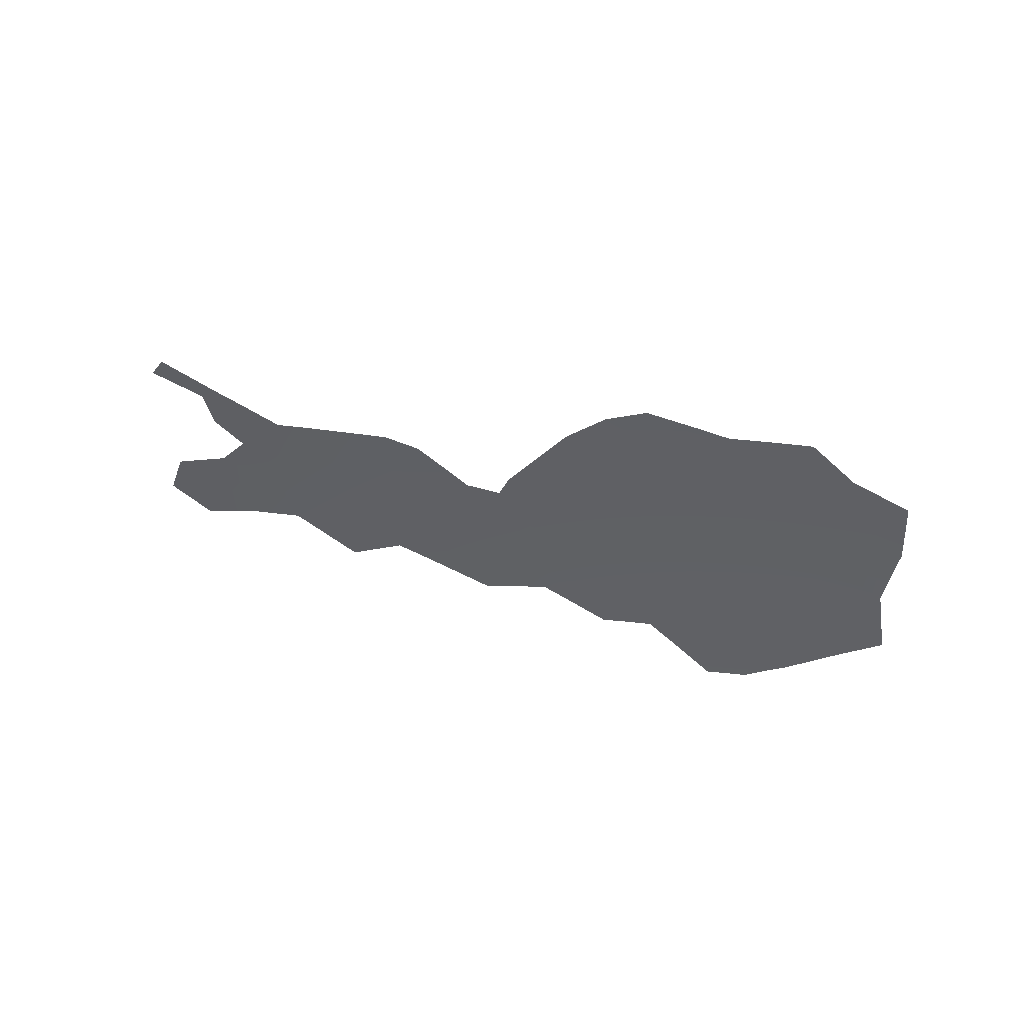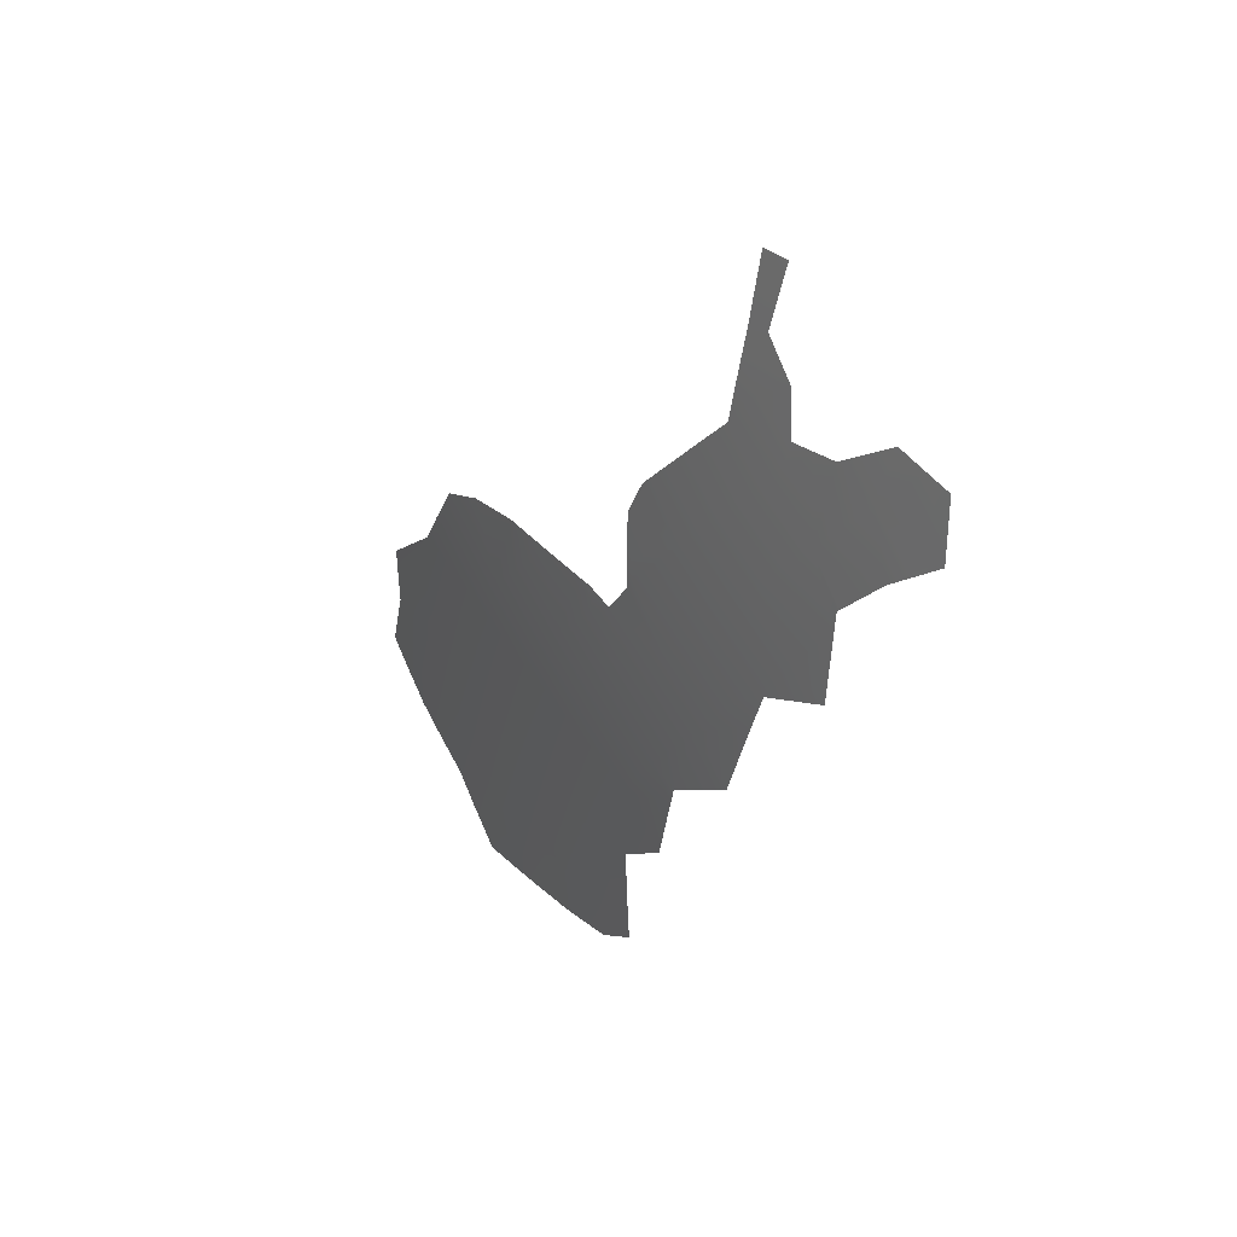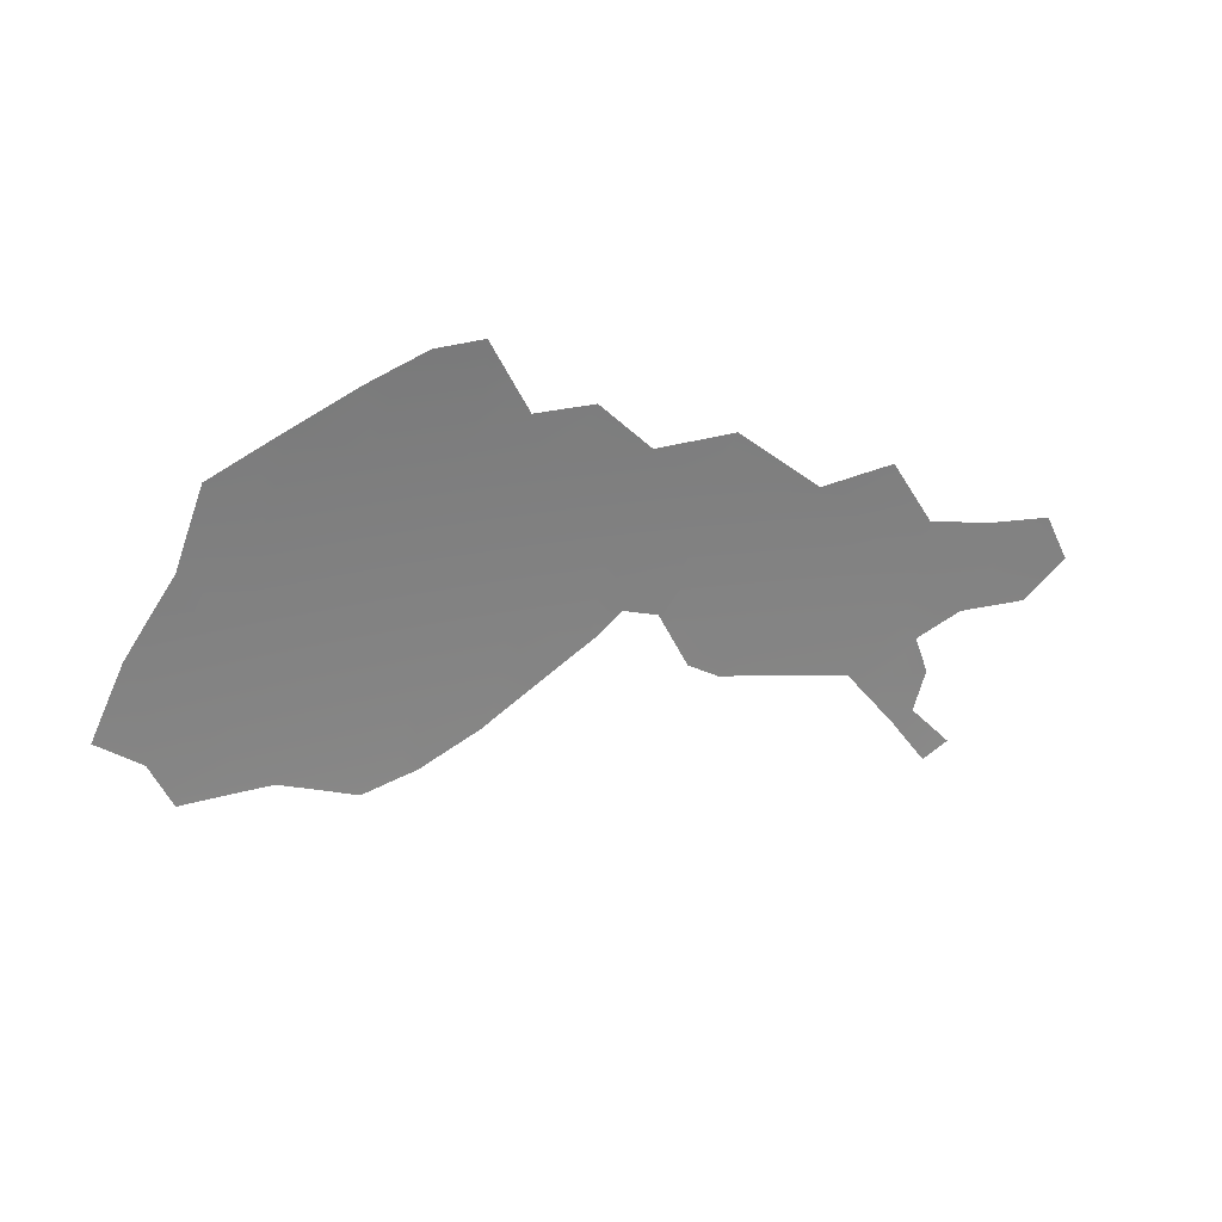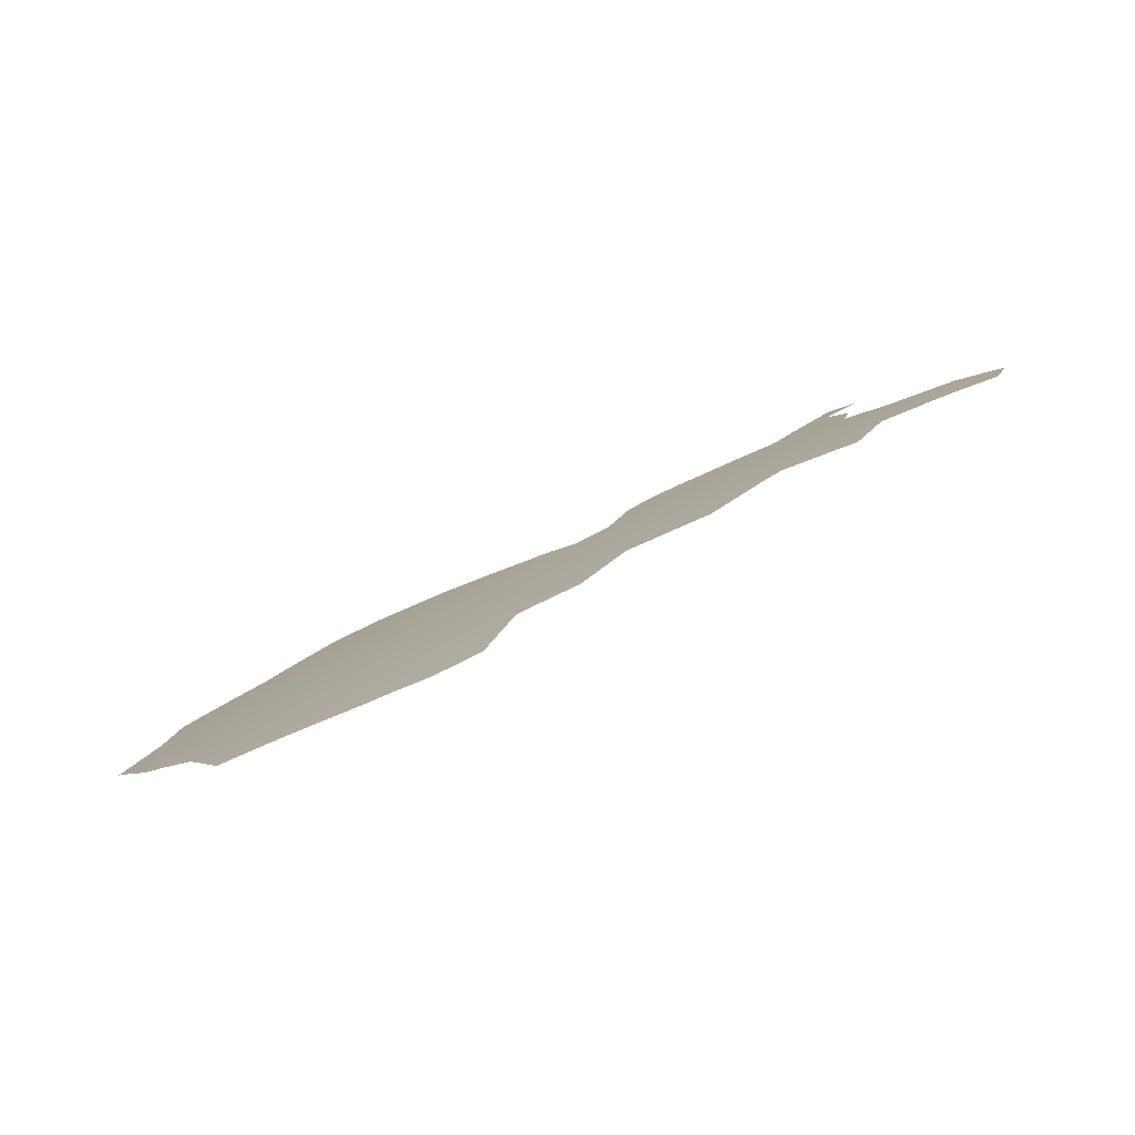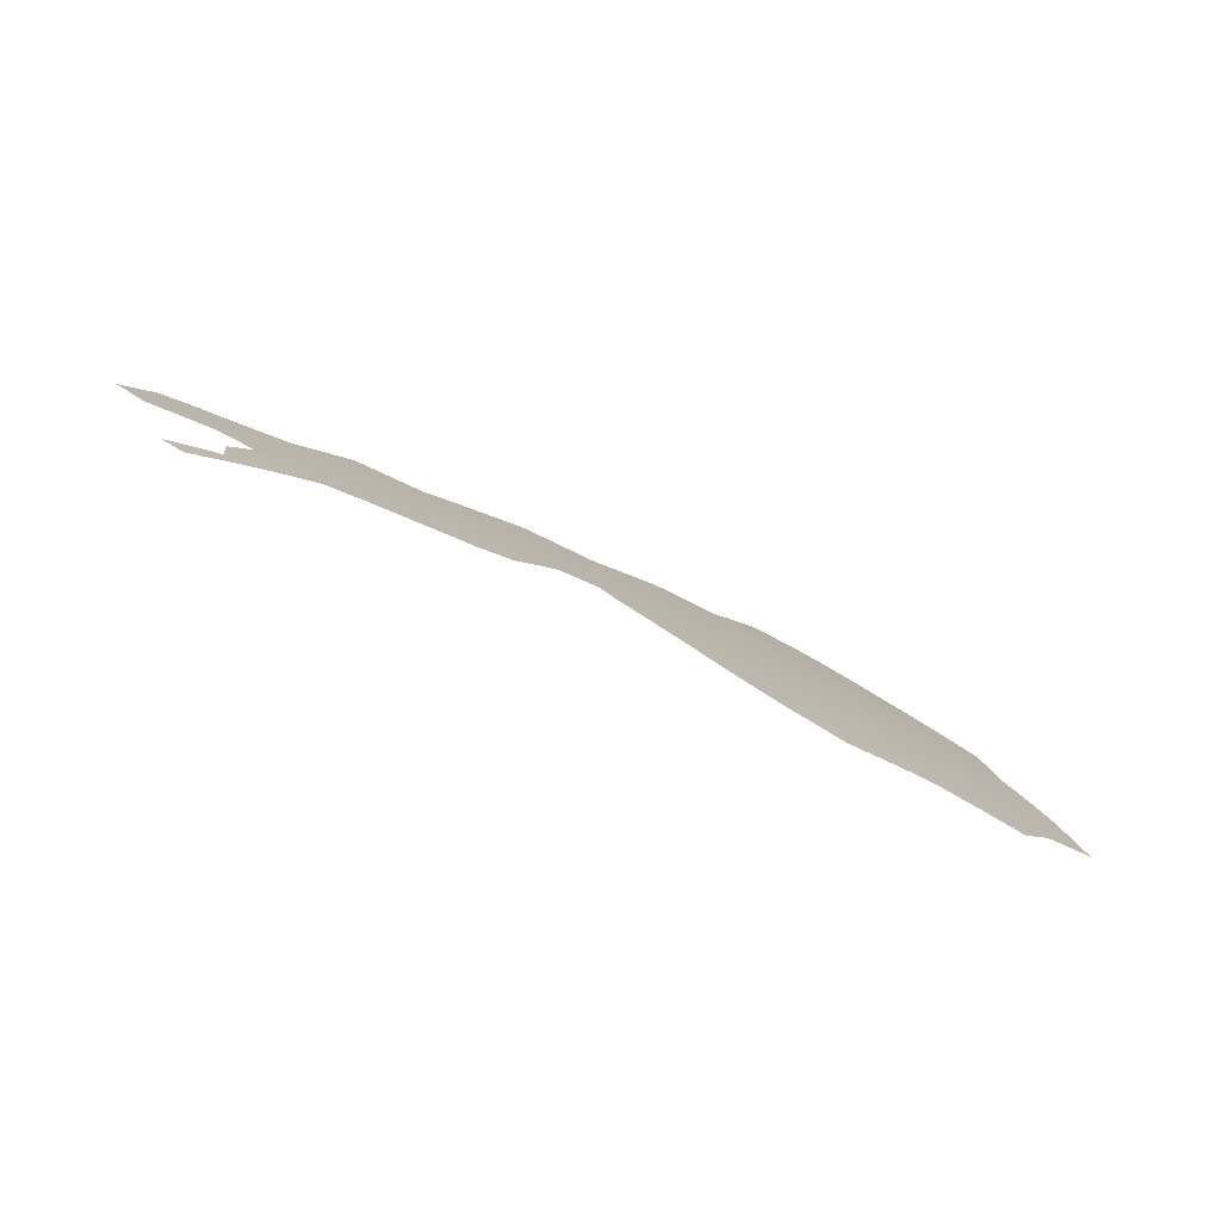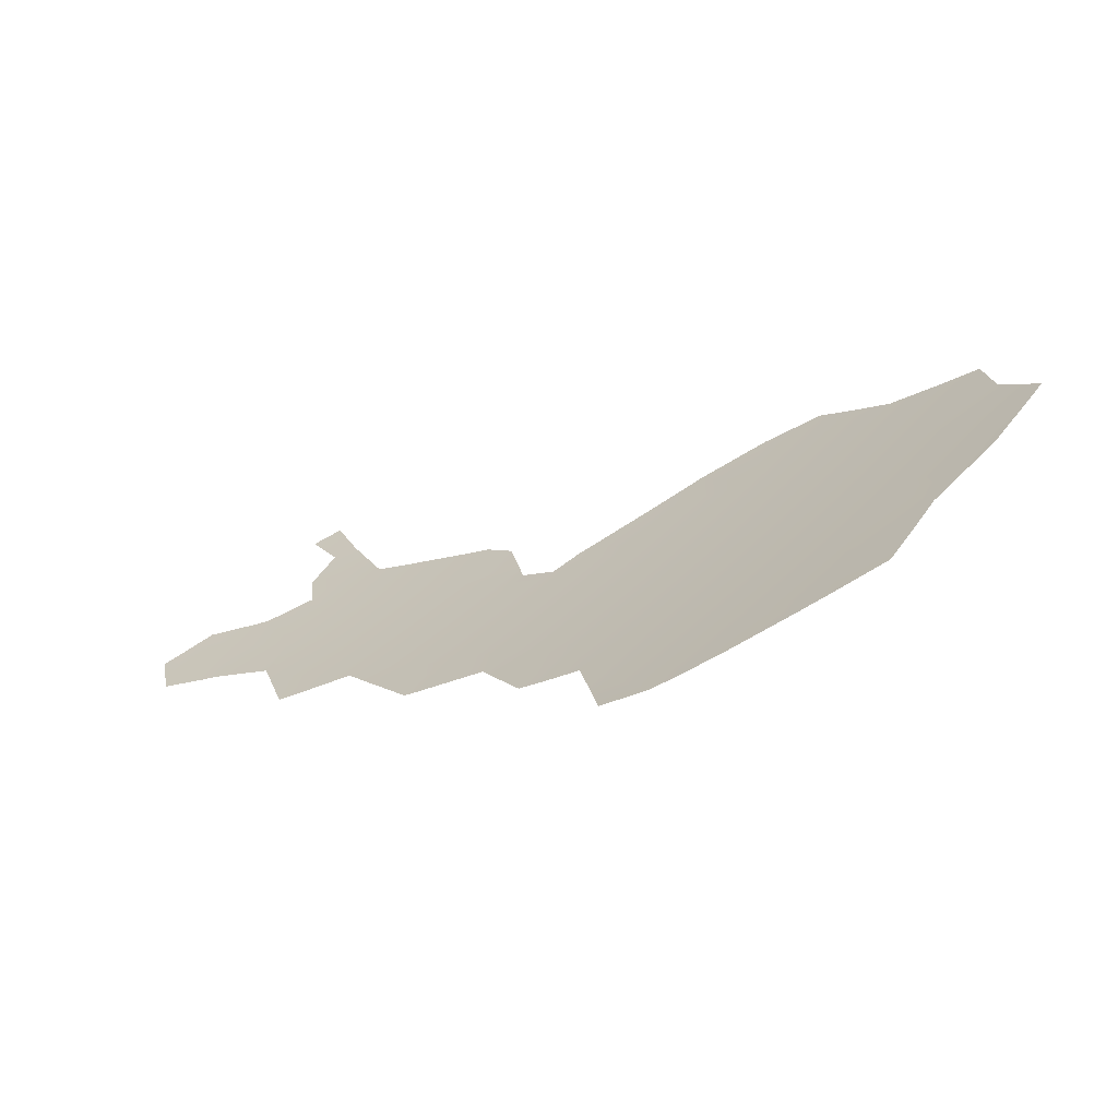
<metadata>
{"format":"obj","ext":"obj","renderer":"f3d","projection":"perspective","resolution":1024,"background":"white","views":[{"elev":-41.1,"azim":40.9,"up":"+Y"},{"elev":6.4,"azim":-143.5,"up":"+Z"},{"elev":-66.0,"azim":-167.1,"up":"+Y"},{"elev":0.7,"azim":-173.5,"up":"+Y"},{"elev":10.9,"azim":22.3,"up":"+Y"},{"elev":-53.1,"azim":4.8,"up":"+Z"}]}
</metadata>
<code>
o 0_Finland_sphere.001
v 1.954 4.455 -1.155
v 2.014 4.419 -1.191
v 1.677 4.619 -0.9218
v 1.74 4.589 -0.9566
v 1.803 4.557 -0.9912
v 1.866 4.524 -1.026
v 1.928 4.49 -1.06
v 1.989 4.455 -1.094
v 2.05 4.419 -1.127
v 2.111 4.382 -1.16
v 1.575 4.677 -0.8024
v 1.64 4.649 -0.8356
v 1.705 4.619 -0.8687
v 1.769 4.589 -0.9015
v 1.833 4.557 -0.9341
v 1.897 4.524 -0.9665
v 1.96 4.49 -0.9986
v 2.023 4.455 -1.031
v 2.085 4.419 -1.062
v 2.146 4.382 -1.094
v 1.665 4.649 -0.7837
v 1.731 4.619 -0.8147
v 1.797 4.589 -0.8455
v 1.862 4.557 -0.8761
v 1.926 4.524 -0.9064
v 1.99 4.49 -0.9366
v 2.054 4.455 -0.9665
v 2.117 4.419 -0.9962
v 2.18 4.382 -1.026
v 2.242 4.343 -1.055
v 1.689 4.649 -0.731
v 2.019 4.49 -0.8736
v 2.083 4.455 -0.9015
v 2.147 4.419 -0.9292
v 2.211 4.382 -0.9566
v 2.274 4.343 -0.9838
v 2.111 4.455 -0.8356
v 2.175 4.419 -0.8613
v 2.24 4.382 -0.8867
v 1.871 4.552 -0.8806
v 1.908 4.533 -0.898
v 2.29 4.343 -0.9434
v 2.011 4.419 -1.195
v 2.248 4.339 -1.058
v 2.3 4.326 -0.9953
v 1.9 4.49 -1.108
v 1.991 4.505 -0.8615
v 1.653 4.664 -0.7154
v 1.631 4.664 -0.7675
v 2.233 4.343 -1.072
v 2.114 4.455 -0.8275
v 2.102 4.382 -1.175
v 1.626 4.643 -0.894
v 1.934 4.467 -1.144
v 1.779 4.557 -1.033
v 1.867 4.557 -0.8633
v 1.701 4.649 -0.7038
v 1.719 4.636 -0.7439
v 1.649 4.677 -0.6358
v 1.646 4.677 -0.6447
v 2.03 4.49 -0.8457
v 2.28 4.357 -0.9028
v 2.179 4.419 -0.8512
v 1.55 4.677 -0.8496
v 1.618 4.649 -0.8769
v 1.661 4.619 -0.9488
v 1.754 4.619 -0.7644
v 1.523 4.699 -0.7761
v 2.019 4.416 -1.194
v 1.941 4.455 -1.177
v 1.849 4.524 -1.055
v 1.937 4.524 -0.8831
v 1.65 4.674 -0.6535
v 1.684 4.66 -0.6668
v 2.127 4.371 -1.169
v 2.242 4.382 -0.88
v 2.094 4.464 -0.8289
v 1.51 4.693 -0.8303
v 1.541 4.681 -0.8469
v 2.196 4.35 -1.119
v 1.73 4.589 -0.9752
v 1.82 4.589 -0.7938
v 1.591 4.677 -0.7699
v 1.771 4.561 -1.031
v 1.928 4.476 -1.115
v 2.271 4.332 -1.035
v 1.547 4.693 -0.7608
v 1.649 4.664 -0.7227
v 1.653 4.657 -0.7617
v 1.859 4.568 -0.8238
v 1.835 4.582 -0.8004
v 2.147 4.439 -0.8266
v 1.502 4.703 -0.7895
v 1.944 4.45 -1.192
v 1.985 4.429 -1.2
v 2.314 4.323 -0.9761
v 1.712 4.6 -0.9509
v 1.876 4.502 -1.102
v 2.043 4.405 -1.19
v 1.901 4.535 -0.9025
v 1.872 4.551 -0.8847
v 1.512 4.691 -0.8387
v 1.722 4.634 -0.7501
v 2.098 4.462 -0.8278
v 2.278 4.361 -0.8891
v 2.039 4.487 -0.8422
v 1.621 4.648 -0.8781
v 1.644 4.626 -0.948
v 1.842 4.529 -1.044
v 2.286 4.347 -0.937
v 1.69 4.656 -0.6822
v 1.669 4.663 -0.6864
v 1.642 4.679 -0.6383
v 2.172 4.352 -1.158
v 1.669 4.671 -0.6287
v 2.213 4.348 -1.092
v 1.926 4.528 -0.8872
v 2.204 4.402 -0.8703
v 1.608 4.671 -0.7735
v 1.569 4.67 -0.855
f 85 7 8
f 2 8 9
f 6 17 7
f 7 18 8
f 9 18 19
f 10 19 20
f 53 107 12
f 3 14 4
f 4 15 5
f 6 15 16
f 11 87 83
f 119 49 12
f 13 21 22
f 13 23 14
f 14 24 15
f 15 101 100
f 16 26 17
f 17 27 18
f 19 27 28
f 20 28 29
f 31 21 89
f 31 58 103
f 22 82 23
f 90 56 23
f 25 117 72
f 47 26 72
f 27 32 33
f 27 34 28
f 29 34 35
f 29 36 30
f 112 111 57
f 32 47 61
f 106 77 33
f 34 37 38
f 35 38 39
f 35 62 110
f 37 104 51
f 37 51 92
f 39 38 118
f 81 4 5
f 75 52 10
f 86 30 36
f 11 78 68
f 1 2 95
f 96 36 42
f 97 3 4
f 71 6 7
f 2 9 99
f 57 58 31
f 79 102 78
f 44 50 30
f 105 39 76
f 70 54 1
f 108 3 66
f 109 5 6
f 60 113 59
f 75 10 20
f 115 74 73
f 20 29 116
f 56 40 24
f 120 11 12
f 69 43 2
f 8 1 54
f 85 46 7
f 8 54 85
f 2 1 8
f 6 16 17
f 7 17 18
f 9 8 18
f 10 9 19
f 13 3 53
f 107 65 12
f 13 53 12
f 3 13 14
f 4 14 15
f 6 5 15
f 11 68 87
f 21 12 49
f 12 11 119
f 11 83 119
f 13 12 21
f 13 22 23
f 14 23 24
f 25 16 100
f 16 15 100
f 15 24 101
f 24 40 101
f 100 41 25
f 16 25 26
f 17 26 27
f 19 18 27
f 20 19 28
f 21 49 89
f 89 88 31
f 88 48 31
f 67 22 103
f 22 21 103
f 21 31 103
f 22 67 82
f 56 24 23
f 23 82 91
f 91 90 23
f 25 41 117
f 32 26 47
f 26 25 72
f 27 26 32
f 27 33 34
f 29 28 34
f 29 35 36
f 57 31 48
f 112 73 74
f 57 48 112
f 112 74 111
f 37 33 77
f 33 32 106
f 32 61 106
f 34 33 37
f 35 34 38
f 42 36 110
f 36 35 110
f 35 39 62
f 37 77 104
f 63 38 92
f 38 37 92
f 38 63 118
f 118 76 39
f 5 55 84
f 84 81 5
f 36 45 86
f 86 44 30
f 11 64 79
f 79 78 11
f 78 93 68
f 2 43 95
f 95 94 1
f 94 70 1
f 96 45 36
f 4 81 97
f 97 66 3
f 7 46 98
f 98 71 7
f 10 52 9
f 52 99 9
f 99 69 2
f 105 62 39
f 108 53 3
f 6 71 109
f 109 55 5
f 20 80 114
f 114 75 20
f 60 59 73
f 59 115 73
f 30 50 29
f 50 116 29
f 116 80 20
f 12 65 120
f 120 64 11

</code>
